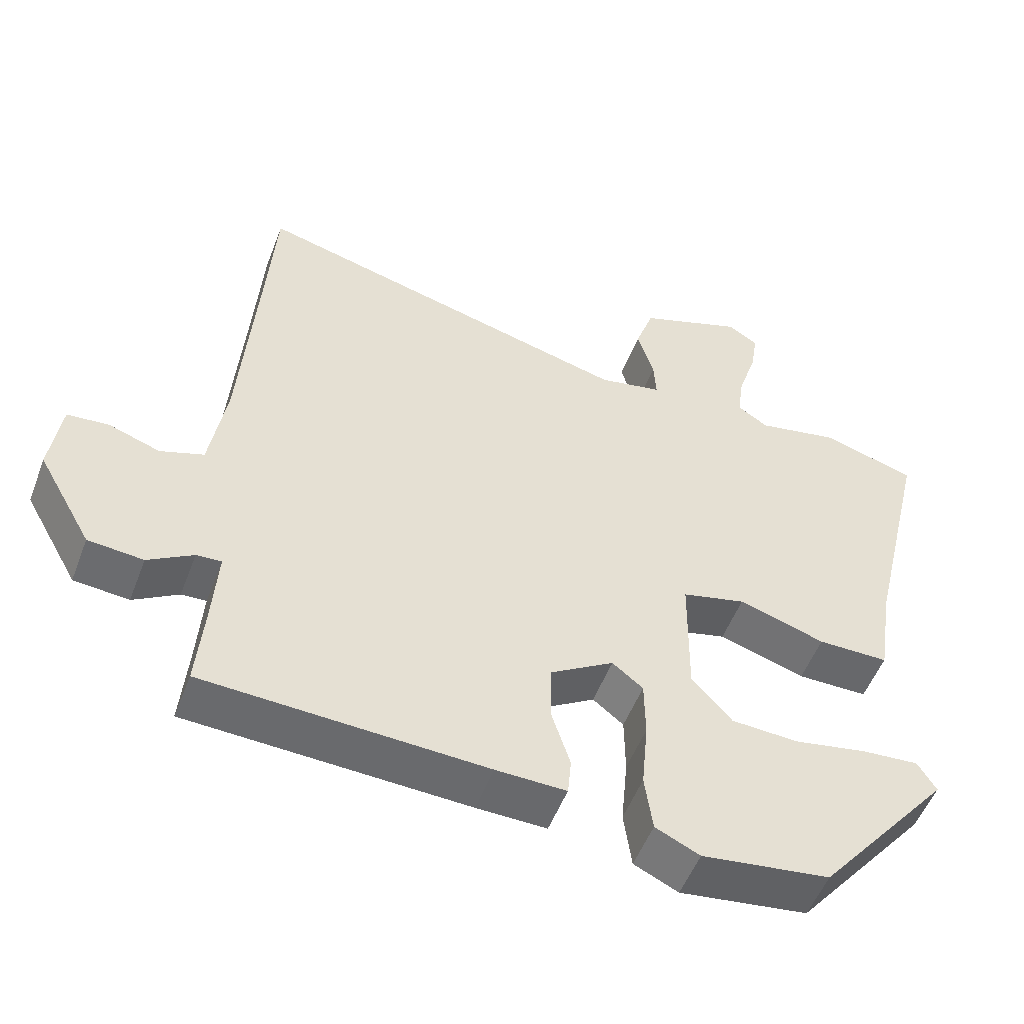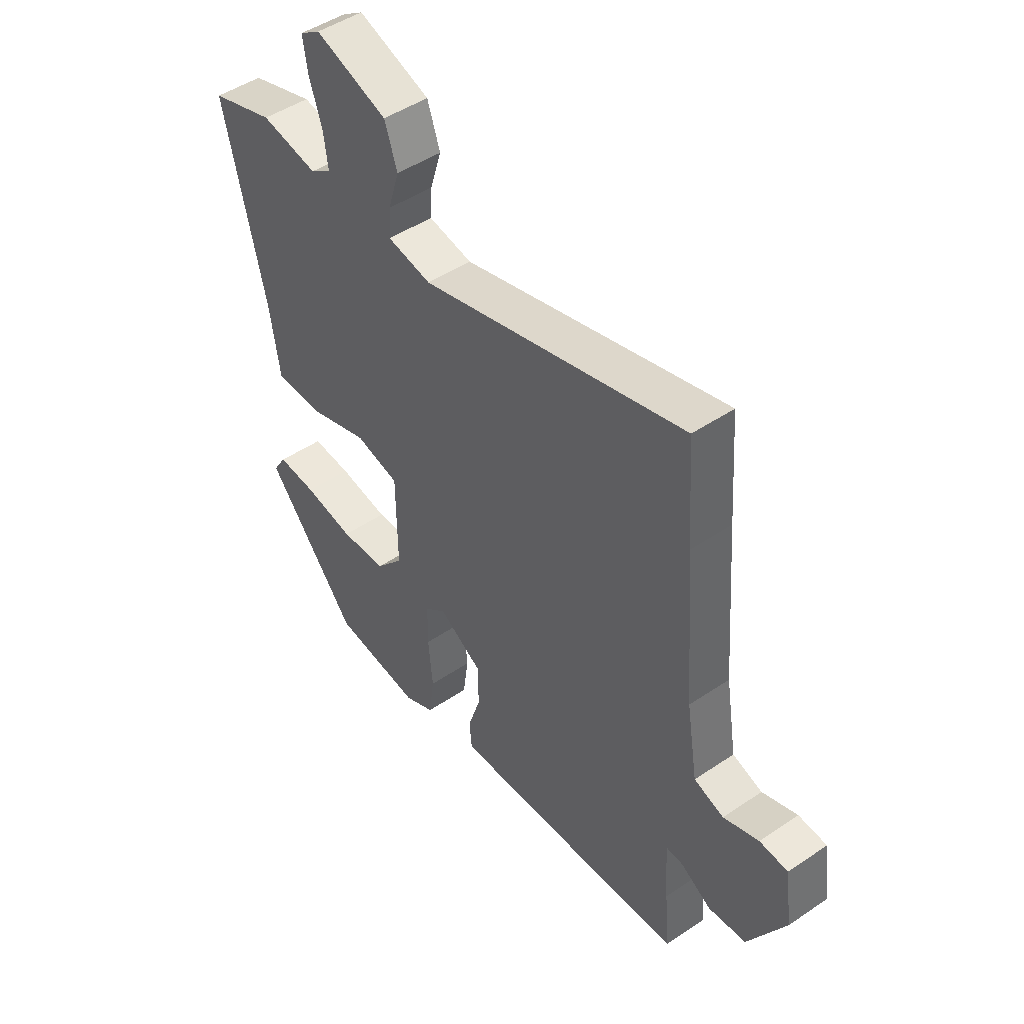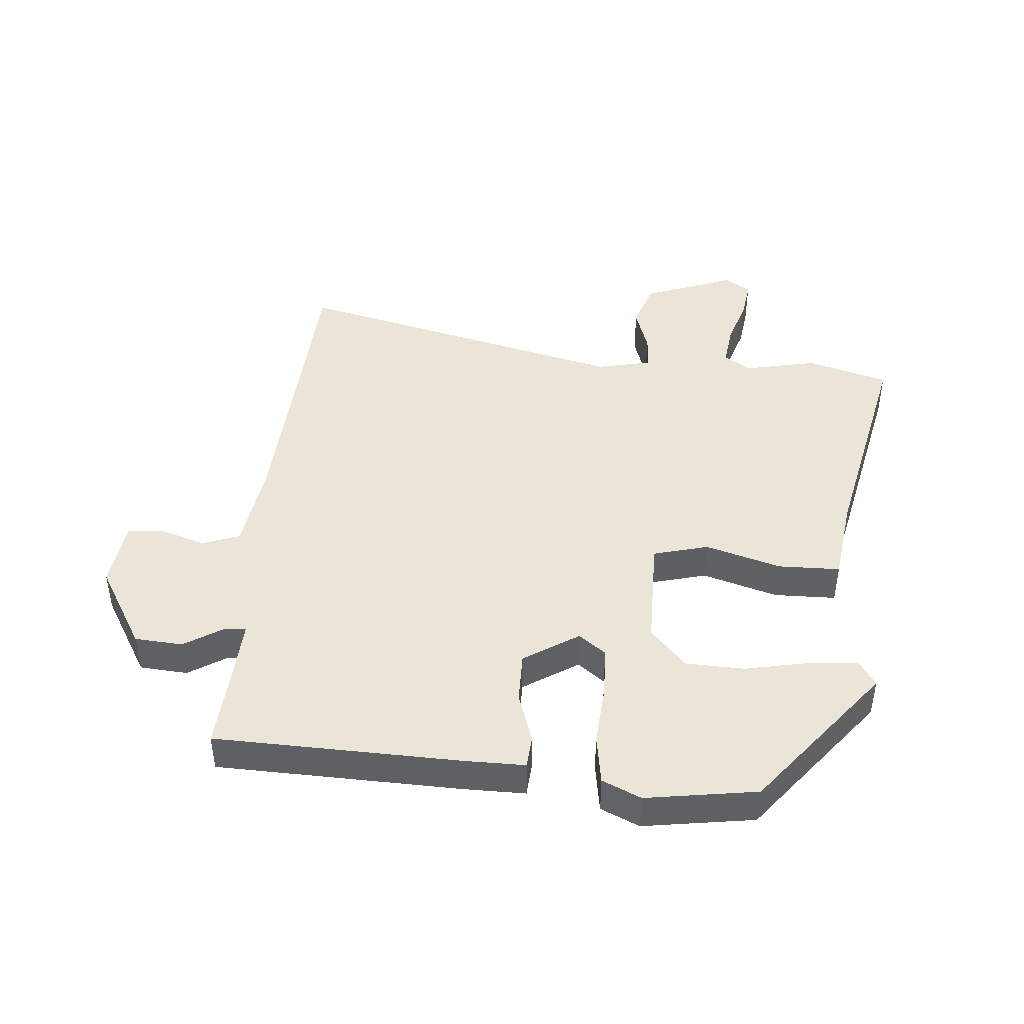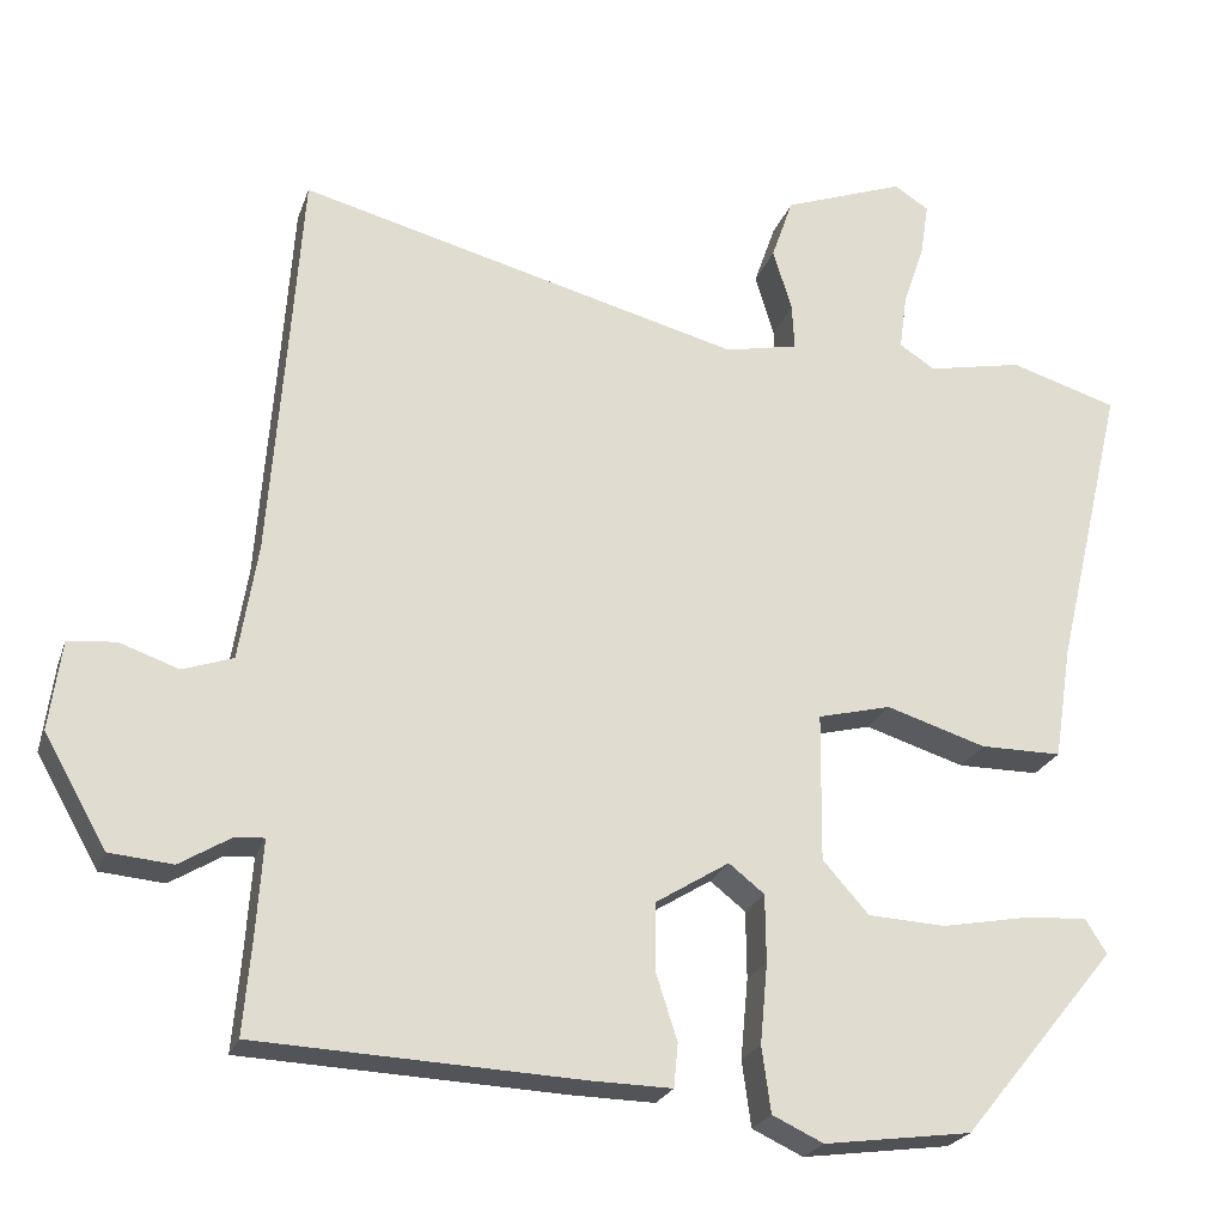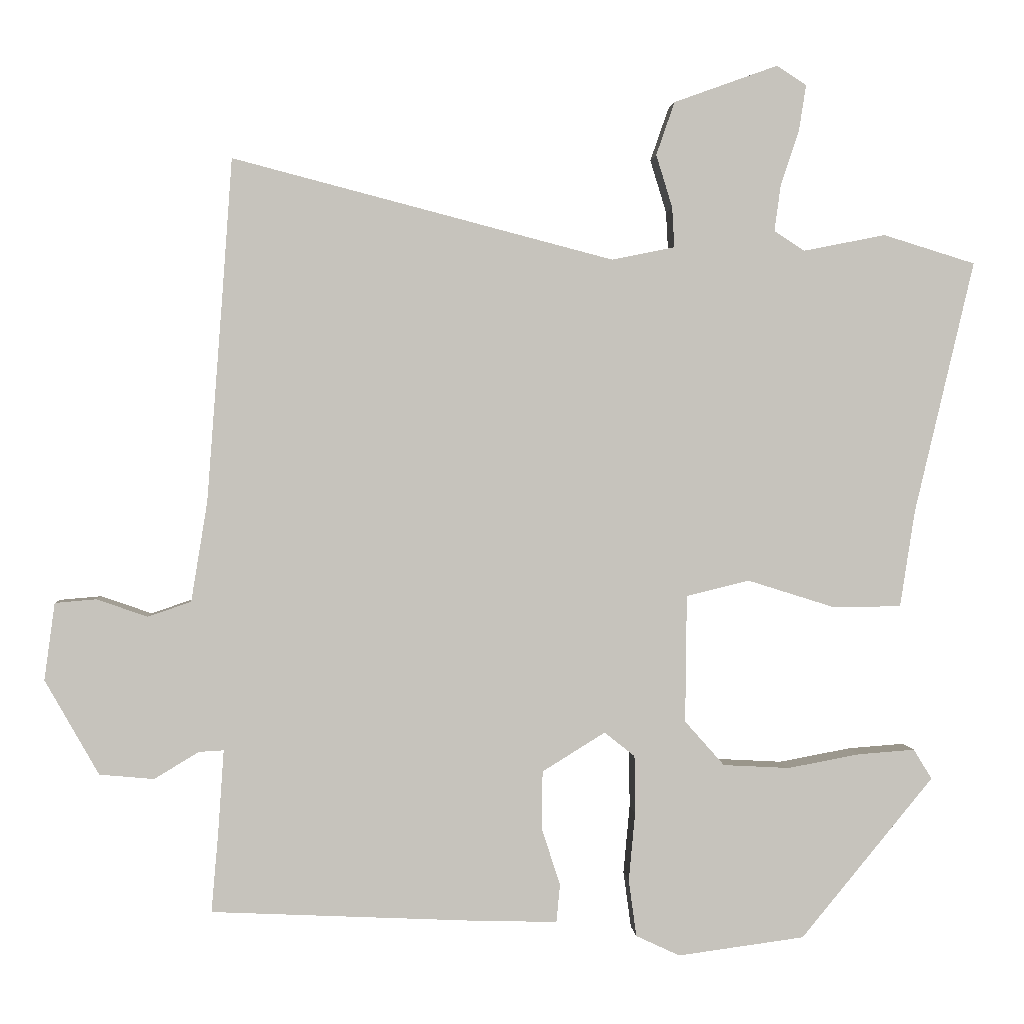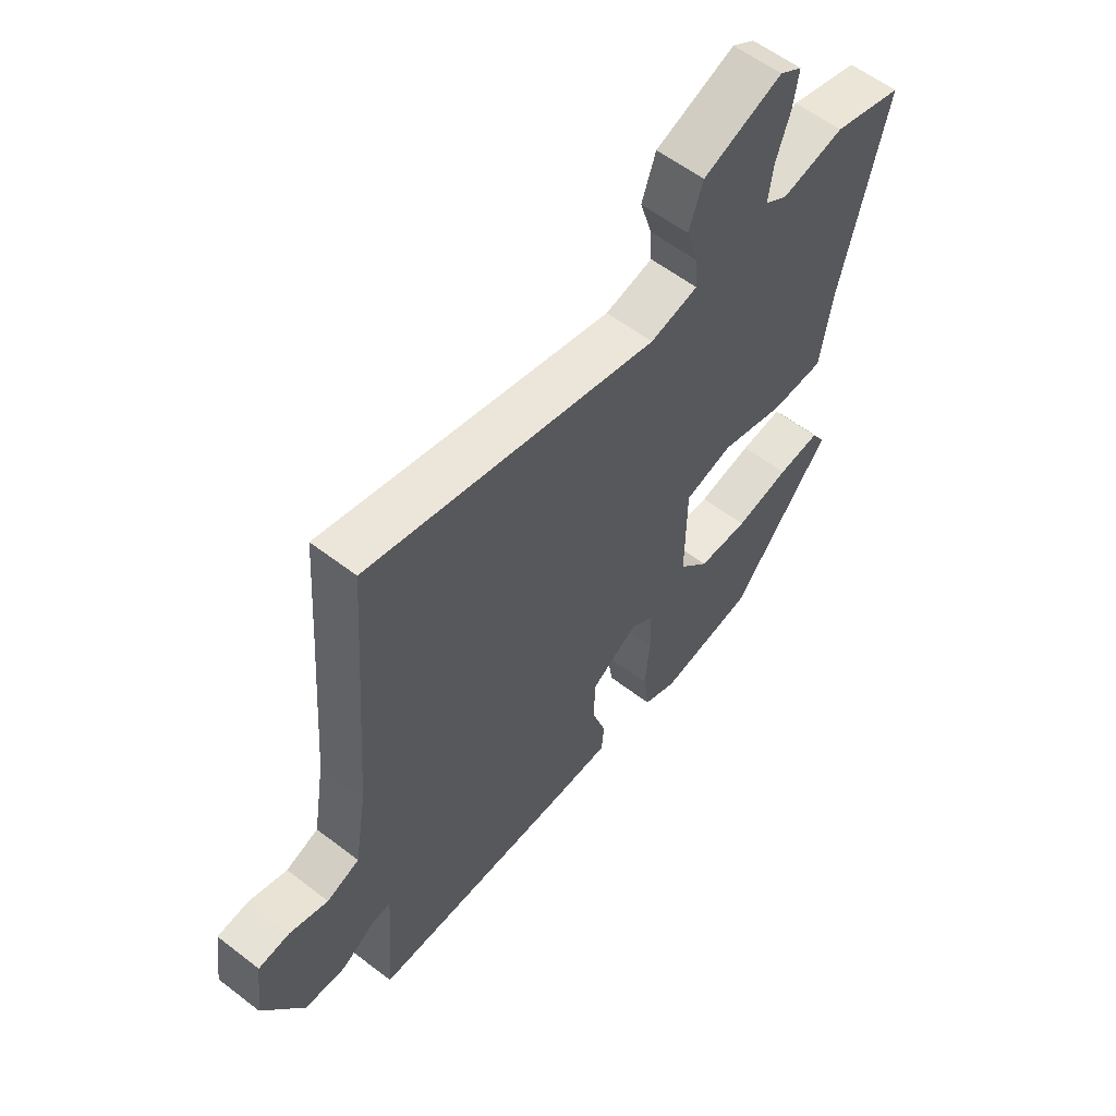
<metadata>
{"format":"obj","ext":"obj","renderer":"f3d","projection":"perspective","resolution":1024,"background":"white","views":[{"elev":-52.5,"azim":159.4,"up":"+Z"},{"elev":47.1,"azim":52.5,"up":"+Z"},{"elev":44.4,"azim":-176.2,"up":"+Y"},{"elev":-23.1,"azim":163.7,"up":"+Z"},{"elev":1.6,"azim":176.3,"up":"+Z"},{"elev":58.2,"azim":128.5,"up":"+Z"}]}
</metadata>
<code>
v 0.523 0.07 -0.444
v 0.13 0.07 -0.462
v 0.032 0.07 -0.464
v 0.027 0.07 -0.411
v 0.053 0.07 -0.33
v 0.052 0.07 -0.248
v -0.037 0.07 -0.193
v -0.08 0.07 -0.227
v -0.081 0.07 -0.309
v -0.072 0.07 -0.406
v -0.083 0.07 -0.486
v -0.145 0.07 -0.515
v -0.324 0.07 -0.491
v -0.511 0.07 -0.263
v -0.485 0.07 -0.221
v -0.405 0.07 -0.227
v -0.303 0.07 -0.246
v -0.209 0.07 -0.241
v -0.153 0.07 -0.178
v -0.155 0.07 0.002
v -0.244 0.07 0.024
v -0.365 0.07 -0.014
v -0.464 0.07 -0.014
v -0.485 0.07 0.123
v -0.569 0.07 0.479
v -0.439 0.07 0.519
v -0.323 0.07 0.496
v -0.28 0.07 0.524
v -0.289 0.07 0.59
v -0.315 0.07 0.668
v -0.325 0.07 0.732
v -0.283 0.07 0.759
v -0.136 0.07 0.706
v -0.11 0.07 0.631
v -0.133 0.07 0.556
v -0.136 0.07 0.5
v -0.047 0.07 0.482
v 0.491 0.07 0.622
v 0.505 0.07 0.427
v 0.527 0.07 0.138
v 0.55 0.07 -0.003
v 0.611 0.07 -0.024
v 0.683 0.07 0.001
v 0.741 0.07 -0.004
v 0.756 0.07 -0.113
v 0.68 0.07 -0.247
v 0.603 0.07 -0.254
v 0.54 0.07 -0.216
v 0.505 0.07 -0.214
v 0.513 0.07 -0.329
v 0.523 0 -0.444
v 0.13 0 -0.462
v 0.032 0 -0.464
v 0.027 0 -0.411
v 0.053 0 -0.33
v 0.052 0 -0.248
v -0.037 0 -0.193
v -0.08 0 -0.227
v -0.081 0 -0.309
v -0.072 0 -0.406
v -0.083 0 -0.486
v -0.145 0 -0.515
v -0.324 0 -0.491
v -0.511 0 -0.263
v -0.485 0 -0.221
v -0.405 0 -0.227
v -0.303 0 -0.246
v -0.209 0 -0.241
v -0.153 0 -0.178
v -0.155 0 0.002
v -0.244 0 0.024
v -0.365 0 -0.014
v -0.464 0 -0.014
v -0.485 0 0.123
v -0.569 0 0.479
v -0.439 0 0.519
v -0.323 0 0.496
v -0.28 0 0.524
v -0.289 0 0.59
v -0.315 0 0.668
v -0.325 0 0.732
v -0.283 0 0.759
v -0.136 0 0.706
v -0.11 0 0.631
v -0.133 0 0.556
v -0.136 0 0.5
v -0.047 0 0.482
v 0.491 0 0.622
v 0.505 0 0.427
v 0.527 0 0.138
v 0.55 0 -0.003
v 0.611 0 -0.024
v 0.683 0 0.001
v 0.741 0 -0.004
v 0.756 0 -0.113
v 0.68 0 -0.247
v 0.603 0 -0.254
v 0.54 0 -0.216
v 0.505 0 -0.214
v 0.513 0 -0.329
f 46 47 48
f 45 46 48
f 44 45 48
f 43 44 48
f 42 43 48
f 41 42 48 49
f 40 41 49
f 39 40 49
f 37 38 39 49
f 36 37 49 50
f 33 34 35
f 32 33 35
f 31 32 35
f 30 31 35
f 29 30 35
f 28 29 35 36
f 36 50 1
f 28 36 1
f 27 28 1
f 24 25 26 27
f 23 24 27
f 22 23 27
f 21 22 27
f 15 16 17
f 14 15 17
f 13 14 17
f 12 13 17
f 11 12 17
f 10 11 17
f 9 10 17
f 9 17 18
f 8 9 18 19
f 3 4 5
f 2 3 5
f 1 2 5
f 1 5 6
f 27 1 6 7
f 20 21 27
f 7 8 19 20
f 7 20 27
f 98 97 96
f 98 96 95
f 98 95 94
f 98 94 93
f 98 93 92
f 99 98 92 91
f 99 91 90
f 99 90 89
f 99 89 88 87
f 100 99 87 86
f 85 84 83
f 85 83 82
f 85 82 81
f 85 81 80
f 85 80 79
f 86 85 79 78
f 51 100 86
f 51 86 78
f 51 78 77
f 77 76 75 74
f 77 74 73
f 77 73 72
f 77 72 71
f 67 66 65
f 67 65 64
f 67 64 63
f 67 63 62
f 67 62 61
f 67 61 60
f 67 60 59
f 68 67 59
f 69 68 59 58
f 55 54 53
f 55 53 52
f 55 52 51
f 56 55 51
f 57 56 51 77
f 77 71 70
f 70 69 58 57
f 77 70 57
f 1 51 52 2
f 2 52 53 3
f 3 53 54 4
f 4 54 55 5
f 5 55 56 6
f 6 56 57 7
f 7 57 58 8
f 8 58 59 9
f 9 59 60 10
f 10 60 61 11
f 11 61 62 12
f 12 62 63 13
f 13 63 64 14
f 14 64 65 15
f 15 65 66 16
f 16 66 67 17
f 17 67 68 18
f 18 68 69 19
f 19 69 70 20
f 20 70 71 21
f 21 71 72 22
f 22 72 73 23
f 23 73 74 24
f 24 74 75 25
f 25 75 76 26
f 26 76 77 27
f 27 77 78 28
f 28 78 79 29
f 29 79 80 30
f 30 80 81 31
f 31 81 82 32
f 32 82 83 33
f 33 83 84 34
f 34 84 85 35
f 35 85 86 36
f 36 86 87 37
f 37 87 88 38
f 38 88 89 39
f 39 89 90 40
f 40 90 91 41
f 41 91 92 42
f 42 92 93 43
f 43 93 94 44
f 44 94 95 45
f 45 95 96 46
f 46 96 97 47
f 47 97 98 48
f 48 98 99 49
f 49 99 100 50
f 50 100 51 1

</code>
